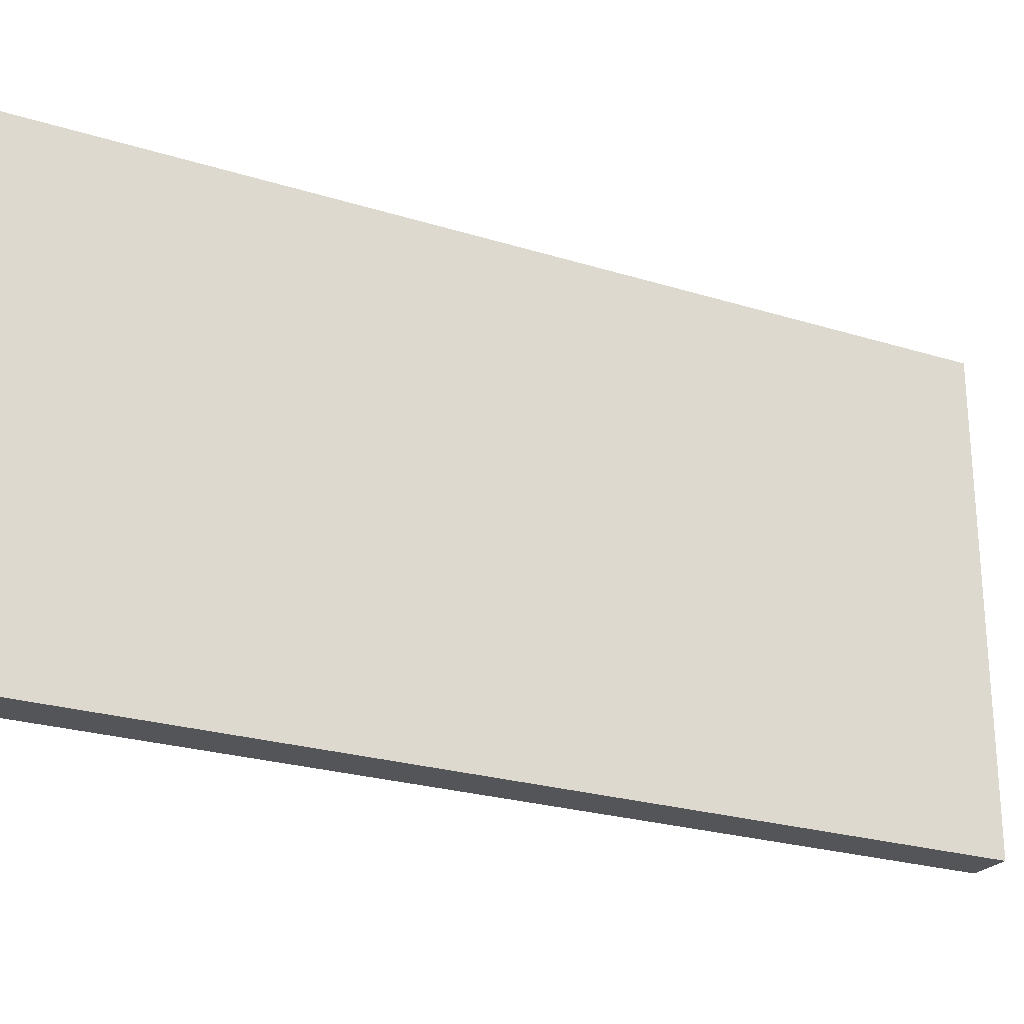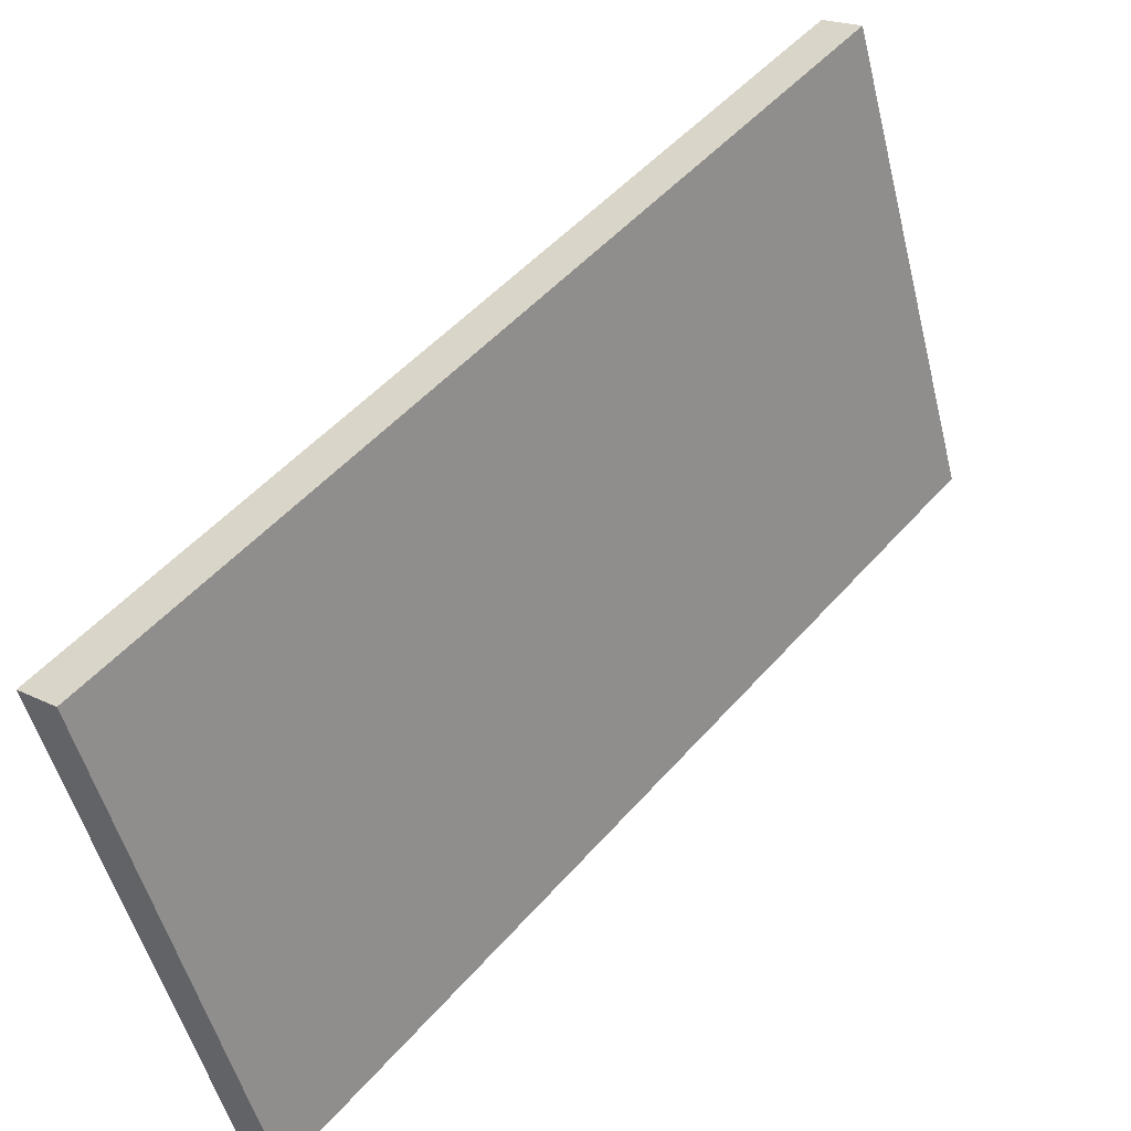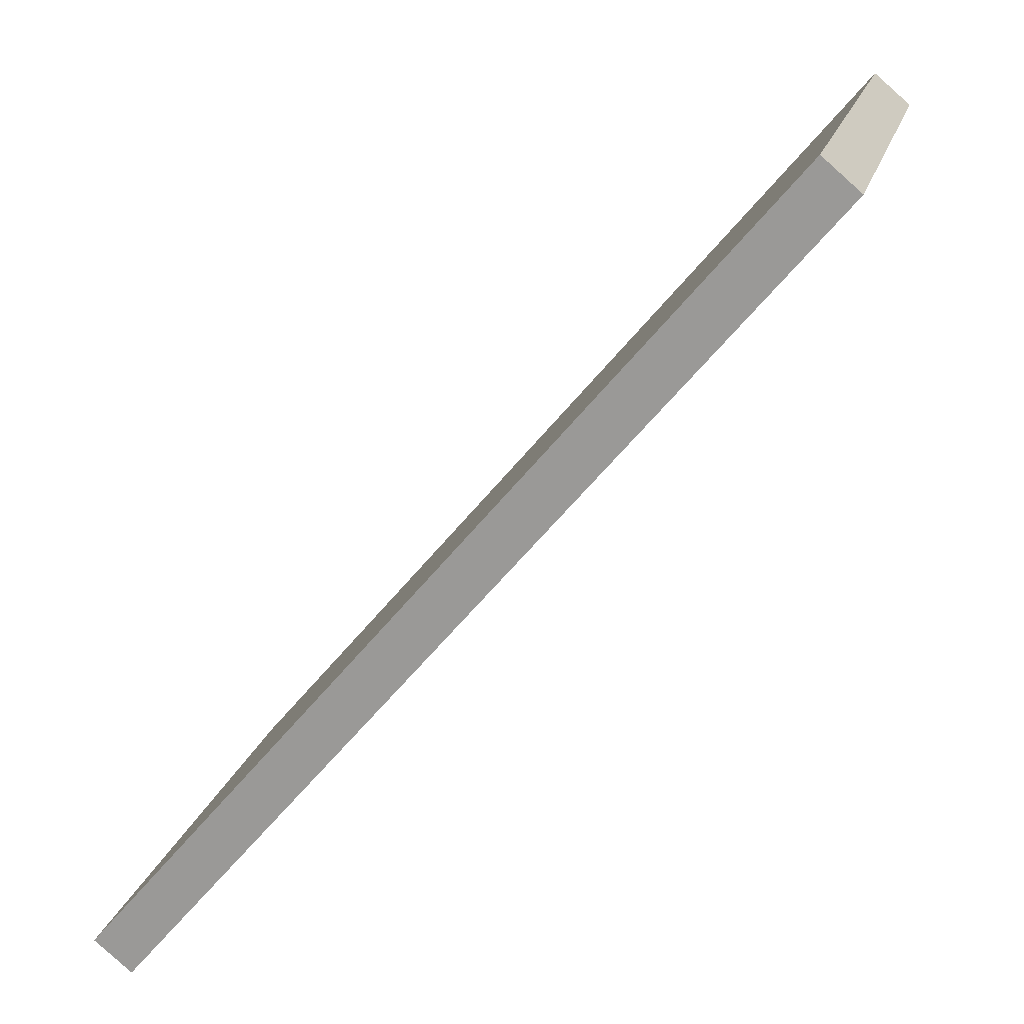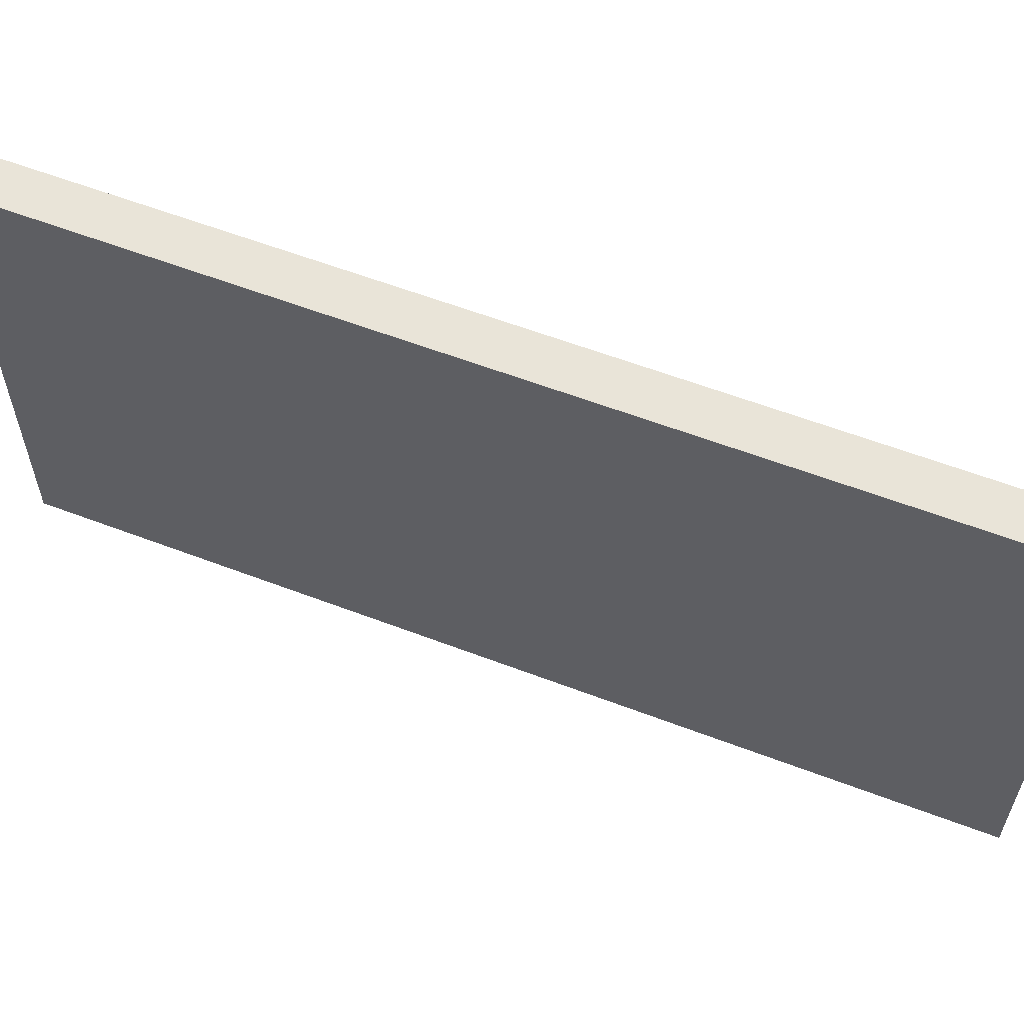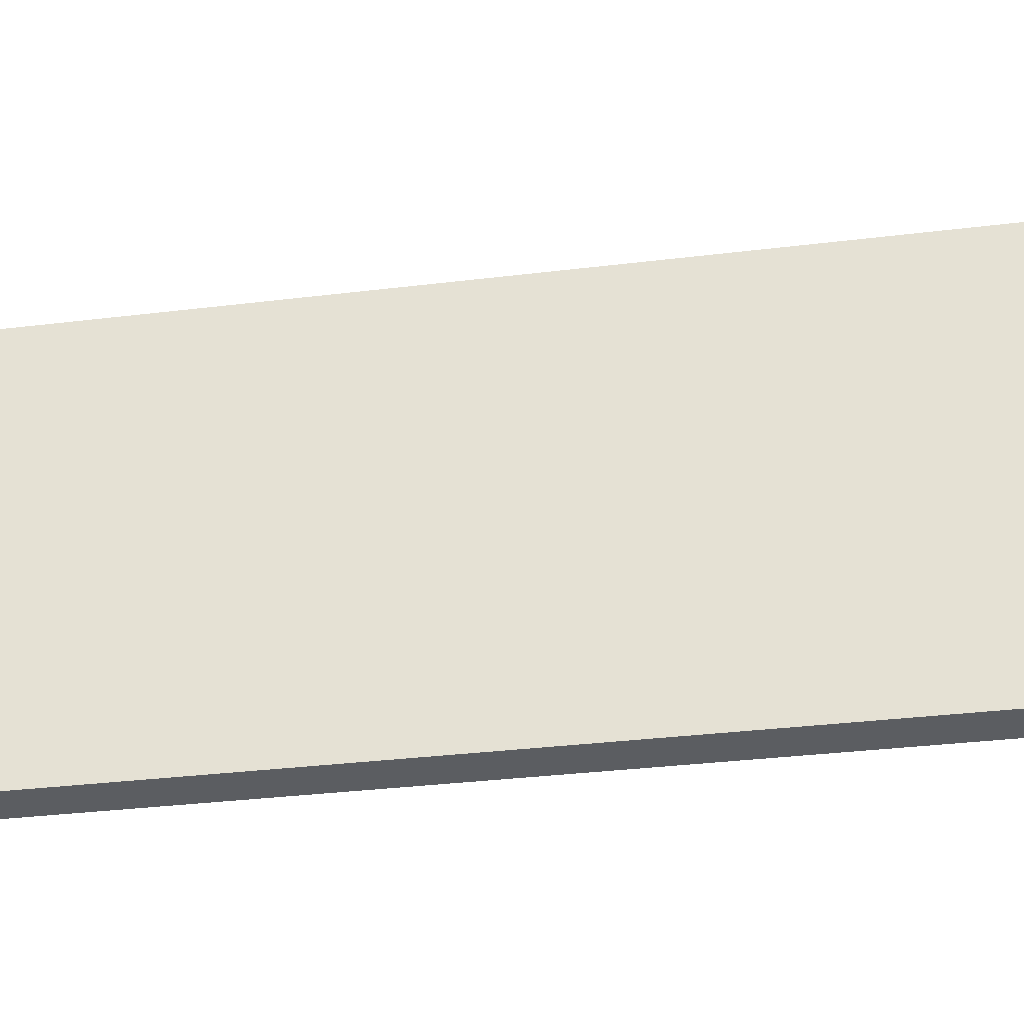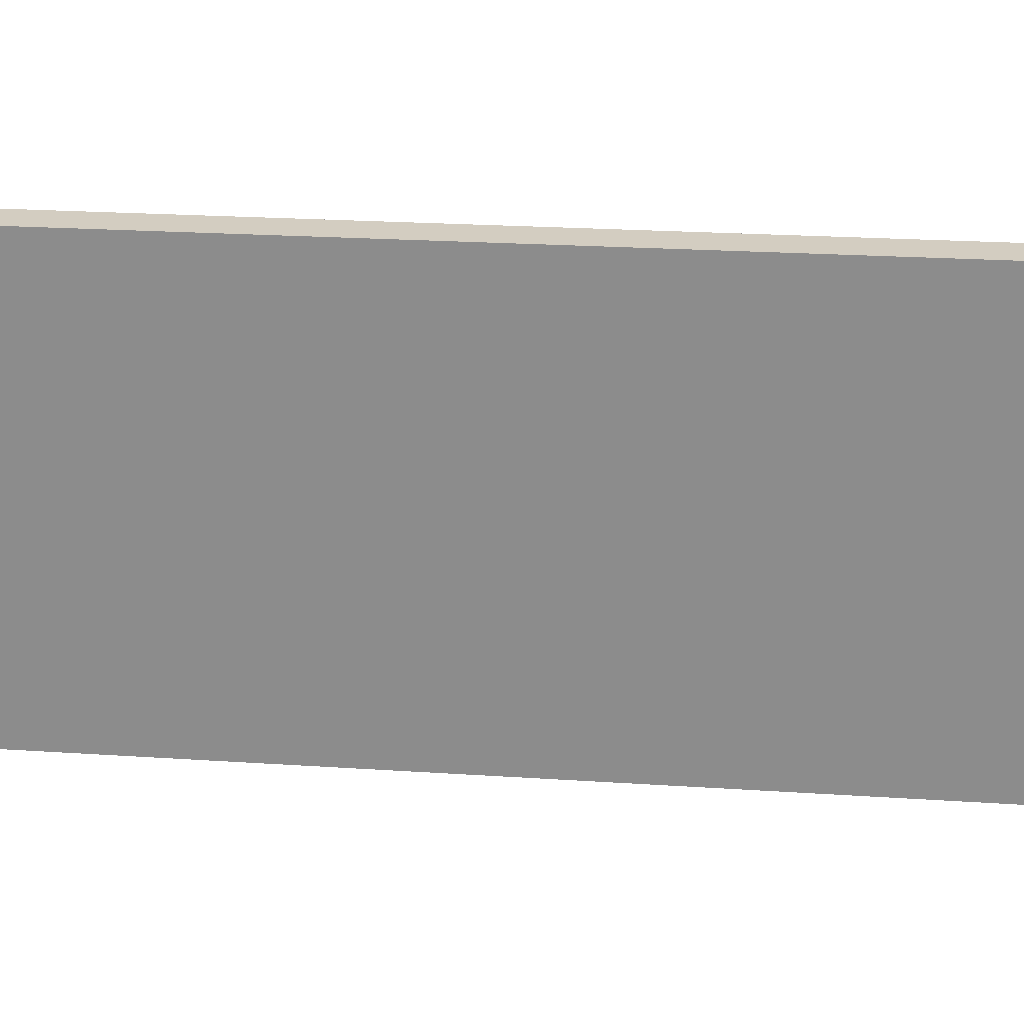
<metadata>
{"format":"obj","ext":"obj","renderer":"f3d","projection":"perspective","resolution":1024,"background":"white","views":[{"elev":-24.5,"azim":22.4,"up":"+Y"},{"elev":-52.5,"azim":-165.9,"up":"+Z"},{"elev":17.7,"azim":-166.9,"up":"+Z"},{"elev":59.9,"azim":70.9,"up":"+Y"},{"elev":-36.1,"azim":58.5,"up":"+Y"},{"elev":24.8,"azim":-124.4,"up":"+Y"}]}
</metadata>
<code>
v  26.86 21.5 -31.51
v  1.459 21.5 1.24
v  28.35 21.5 -30.3
v  0 21.5 1.316e-15
v  28.35 1.855e-15 -30.3
v  26.86 1.93e-15 -31.51
v  0 0 0
v  1.459 -7.593e-17 1.24
g defaultobject
f 1 2 3
f 2 1 4
f 5 1 3
f 1 5 6
f 6 4 1
f 4 6 7
f 7 2 4
f 2 7 8
f 8 3 2
f 3 8 5
f 8 6 5
f 6 8 7

</code>
